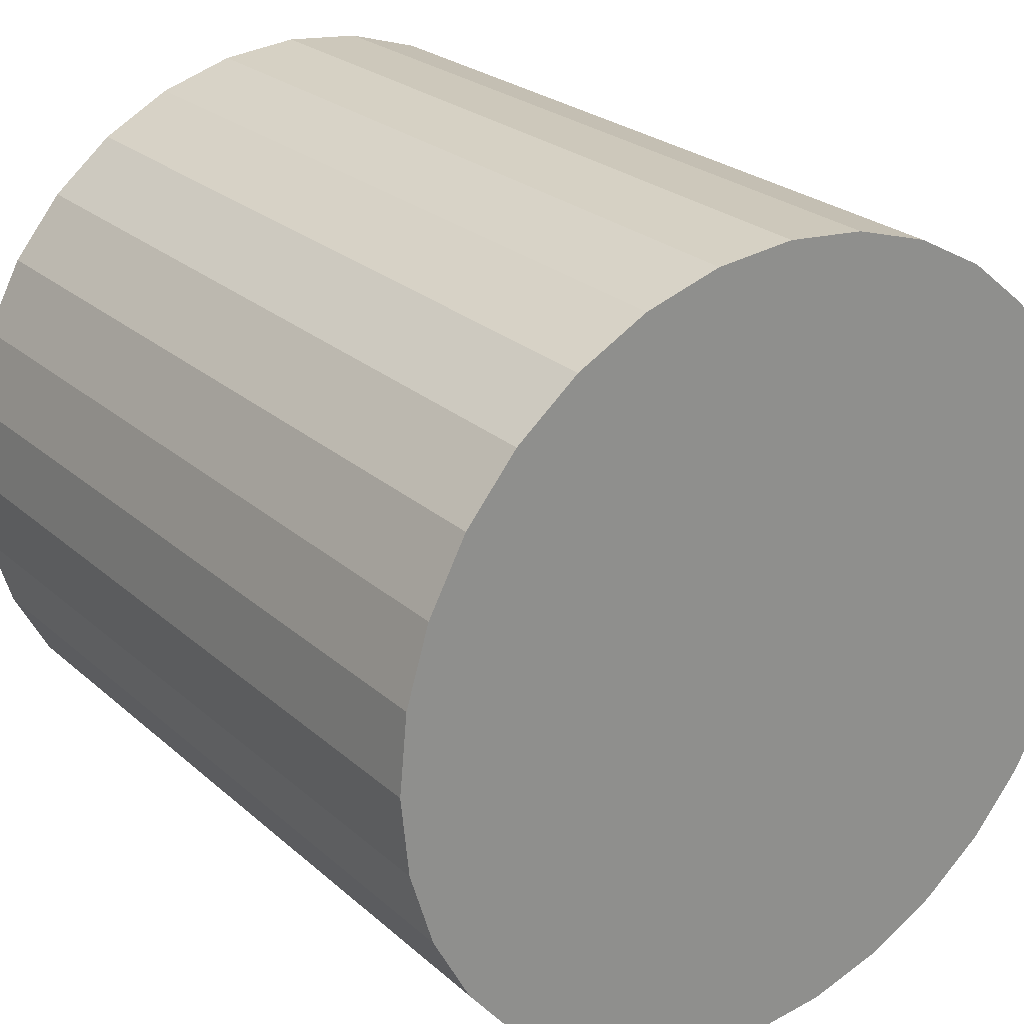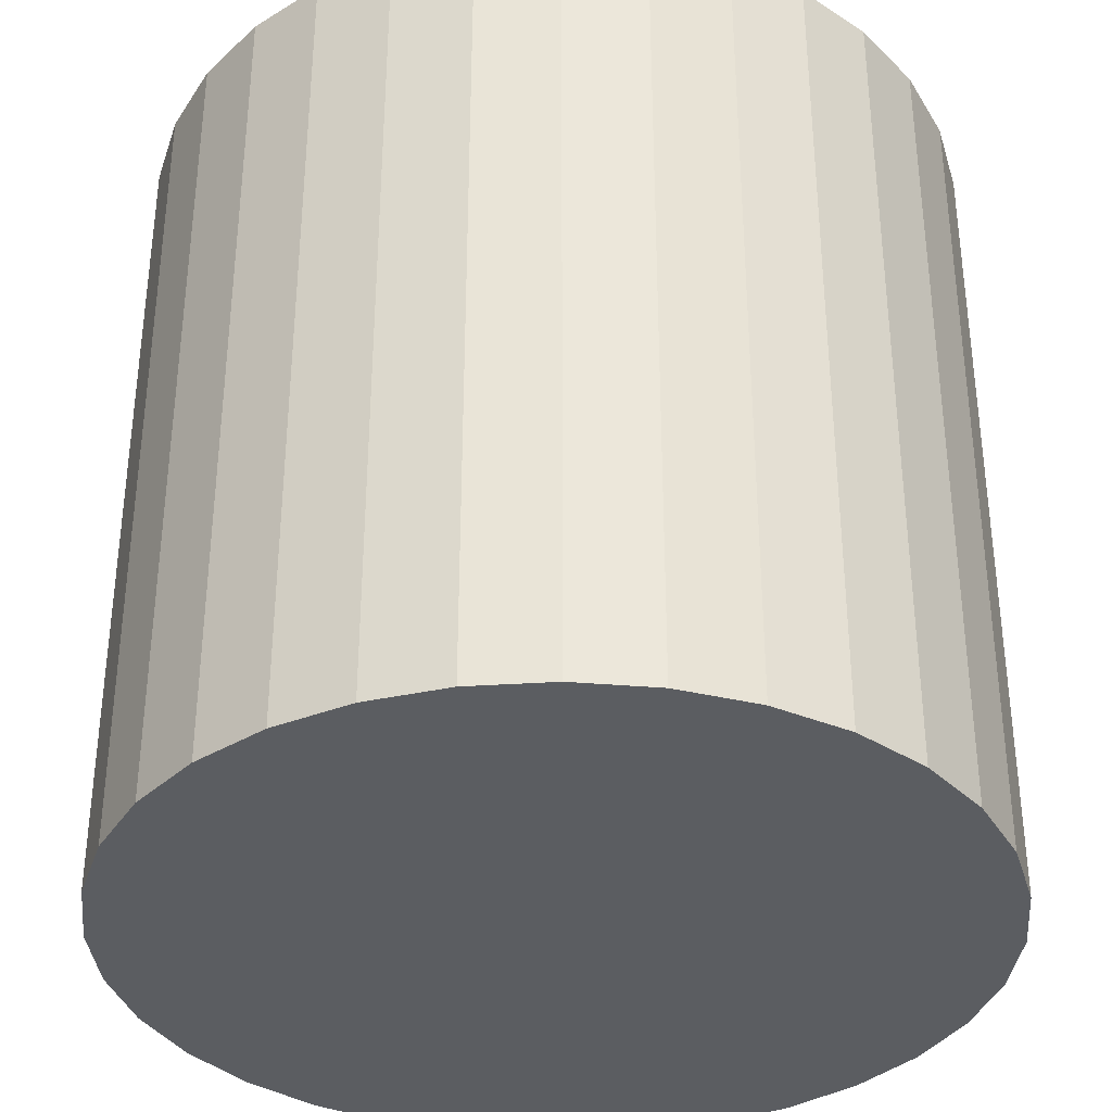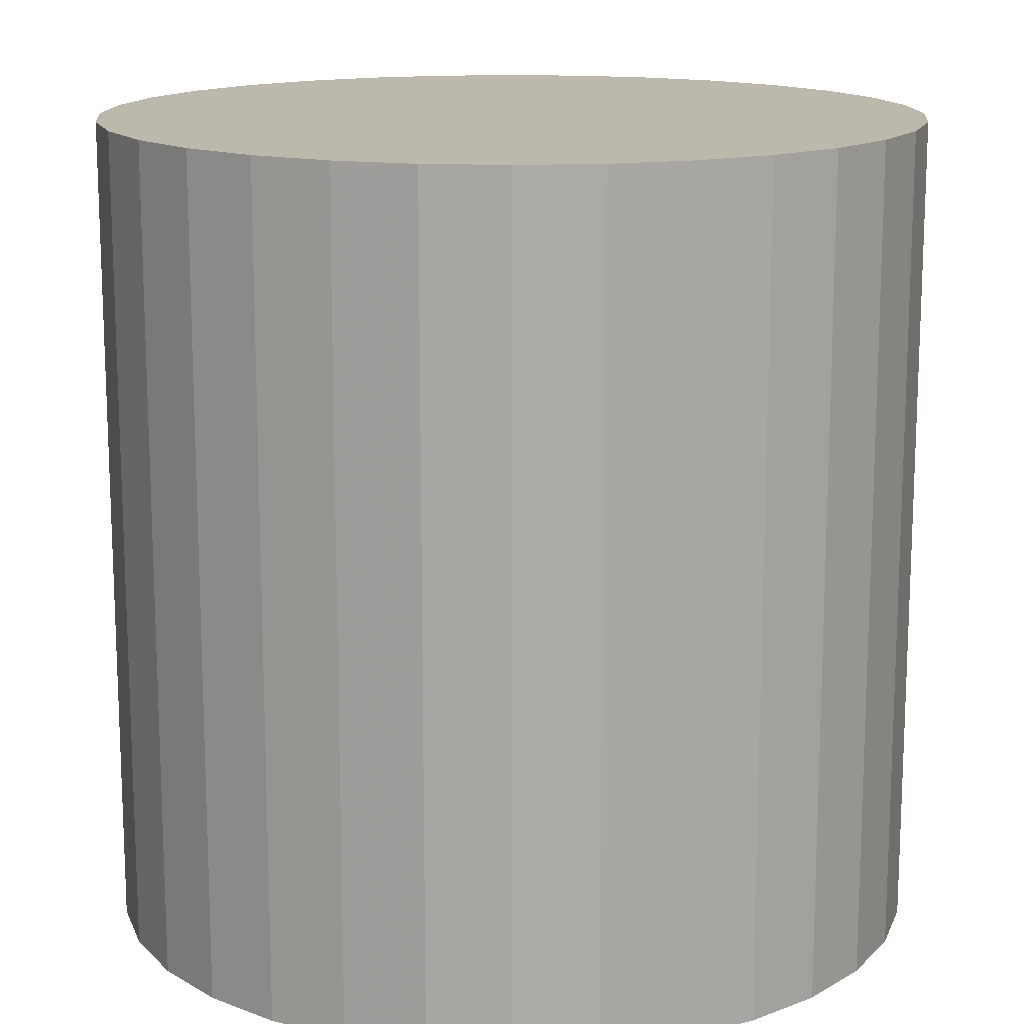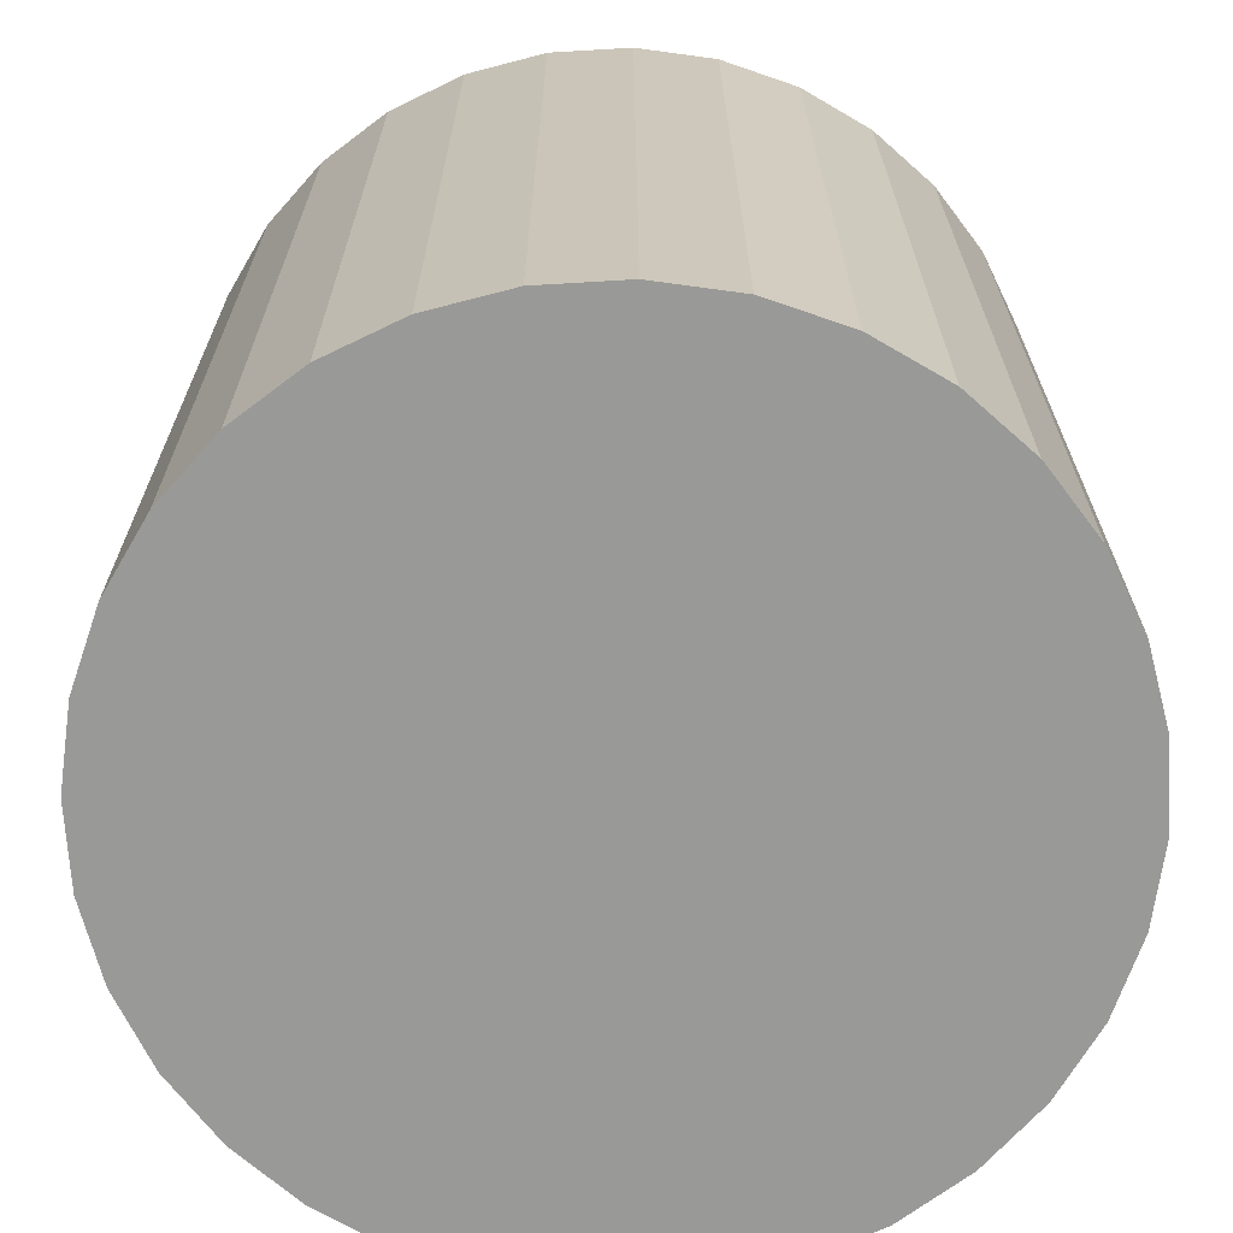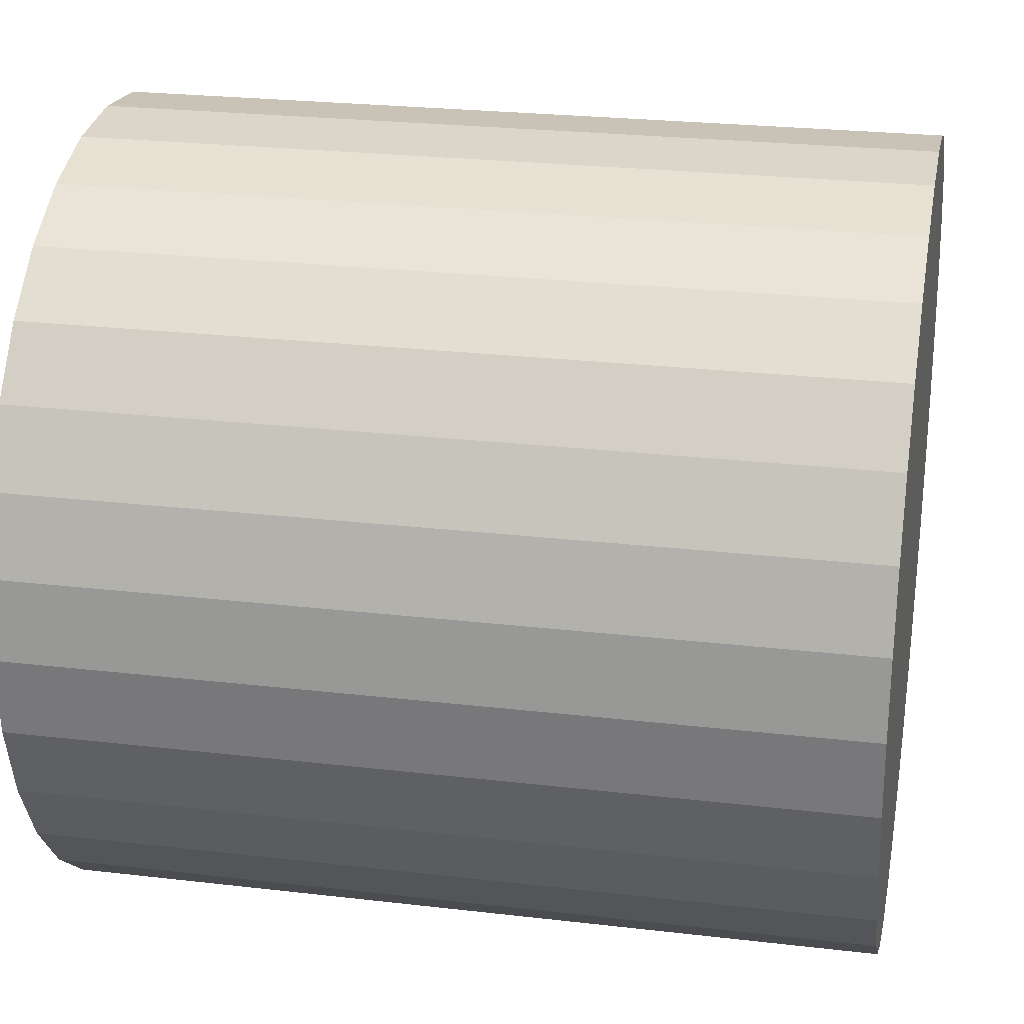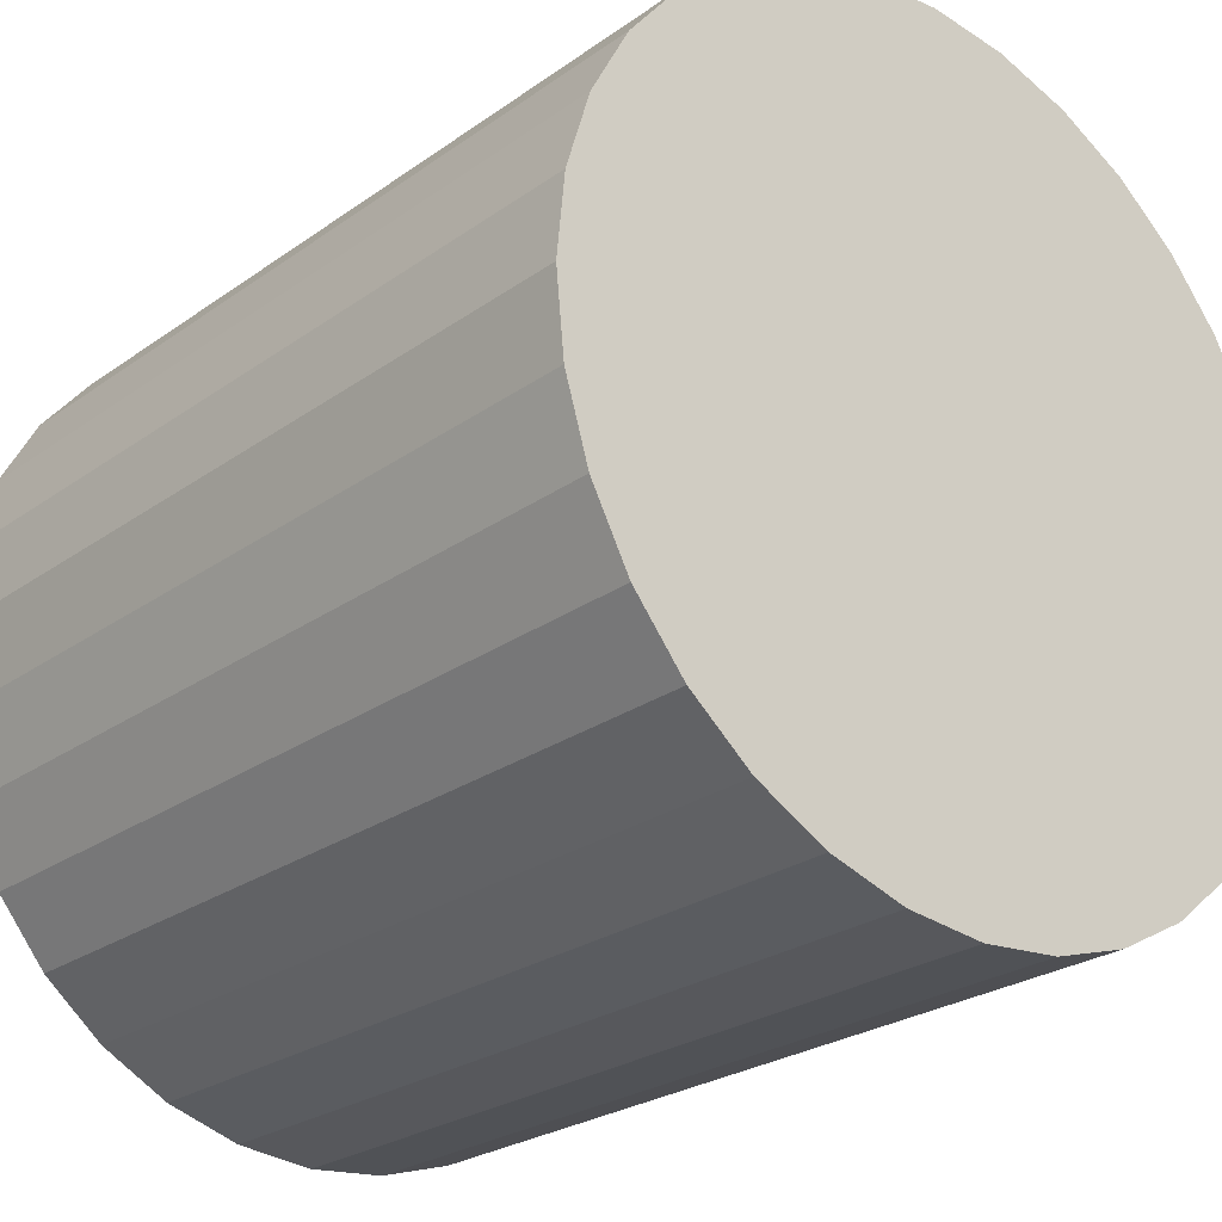
<metadata>
{"format":"obj","ext":"obj","renderer":"f3d","projection":"perspective","resolution":1024,"background":"white","views":[{"elev":24.8,"azim":-35.7,"up":"+Z"},{"elev":-35.6,"azim":-45.7,"up":"+Y"},{"elev":14.6,"azim":101.2,"up":"+Y"},{"elev":-68.8,"azim":-114.7,"up":"+Y"},{"elev":24.9,"azim":100.8,"up":"+Z"},{"elev":-25.1,"azim":-41.2,"up":"+Z"}]}
</metadata>
<code>
o Cylinder
v -0.1743 -0.6766 -1.004
v -0.1743 1.323 -1.004
v 0.02082 -0.6766 -0.9848
v 0.02082 1.323 -0.9848
v 0.2084 -0.6766 -0.9279
v 0.2084 1.323 -0.9279
v 0.3813 -0.6766 -0.8355
v 0.3813 1.323 -0.8355
v 0.5328 -0.6766 -0.7112
v 0.5328 1.323 -0.7112
v 0.6572 -0.6766 -0.5596
v 0.6572 1.323 -0.5596
v 0.7496 -0.6766 -0.3867
v 0.7496 1.323 -0.3867
v 0.8065 -0.6766 -0.1991
v 0.8065 1.323 -0.1991
v 0.8257 -0.6766 -0.004053
v 0.8257 1.323 -0.004053
v 0.8065 -0.6766 0.191
v 0.8065 1.323 0.191
v 0.7496 -0.6766 0.3786
v 0.7496 1.323 0.3786
v 0.6572 -0.6766 0.5515
v 0.6572 1.323 0.5515
v 0.5328 -0.6766 0.7031
v 0.5328 1.323 0.7031
v 0.3813 -0.6766 0.8274
v 0.3813 1.323 0.8274
v 0.2084 -0.6766 0.9198
v 0.2084 1.323 0.9198
v 0.02082 -0.6766 0.9767
v 0.02082 1.323 0.9767
v -0.1743 -0.6766 0.9959
v -0.1743 1.323 0.9959
v -0.3694 -0.6766 0.9767
v -0.3694 1.323 0.9767
v -0.557 -0.6766 0.9198
v -0.557 1.323 0.9198
v -0.7298 -0.6766 0.8274
v -0.7298 1.323 0.8274
v -0.8814 -0.6766 0.7031
v -0.8814 1.323 0.7031
v -1.006 -0.6766 0.5515
v -1.006 1.323 0.5515
v -1.098 -0.6766 0.3786
v -1.098 1.323 0.3786
v -1.155 -0.6766 0.191
v -1.155 1.323 0.191
v -1.174 -0.6766 -0.004053
v -1.174 1.323 -0.004053
v -1.155 -0.6766 -0.1991
v -1.155 1.323 -0.1991
v -1.098 -0.6766 -0.3867
v -1.098 1.323 -0.3867
v -1.006 -0.6766 -0.5596
v -1.006 1.323 -0.5596
v -0.8814 -0.6766 -0.7112
v -0.8814 1.323 -0.7112
v -0.7298 -0.6766 -0.8355
v -0.7298 1.323 -0.8355
v -0.557 -0.6766 -0.9279
v -0.557 1.323 -0.9279
v -0.3694 -0.6766 -0.9848
v -0.3694 1.323 -0.9848
f 1 2 4 3
f 3 4 6 5
f 5 6 8 7
f 7 8 10 9
f 9 10 12 11
f 11 12 14 13
f 13 14 16 15
f 15 16 18 17
f 17 18 20 19
f 19 20 22 21
f 21 22 24 23
f 23 24 26 25
f 25 26 28 27
f 27 28 30 29
f 29 30 32 31
f 31 32 34 33
f 33 34 36 35
f 35 36 38 37
f 37 38 40 39
f 39 40 42 41
f 41 42 44 43
f 43 44 46 45
f 45 46 48 47
f 47 48 50 49
f 49 50 52 51
f 51 52 54 53
f 53 54 56 55
f 55 56 58 57
f 57 58 60 59
f 59 60 62 61
f 4 2 64 62 60 58 56 54 52 50 48 46 44 42 40 38 36 34 32 30 28 26 24 22 20 18 16 14 12 10 8 6
f 63 64 2 1
f 61 62 64 63
f 1 3 5 7 9 11 13 15 17 19 21 23 25 27 29 31 33 35 37 39 41 43 45 47 49 51 53 55 57 59 61 63

</code>
